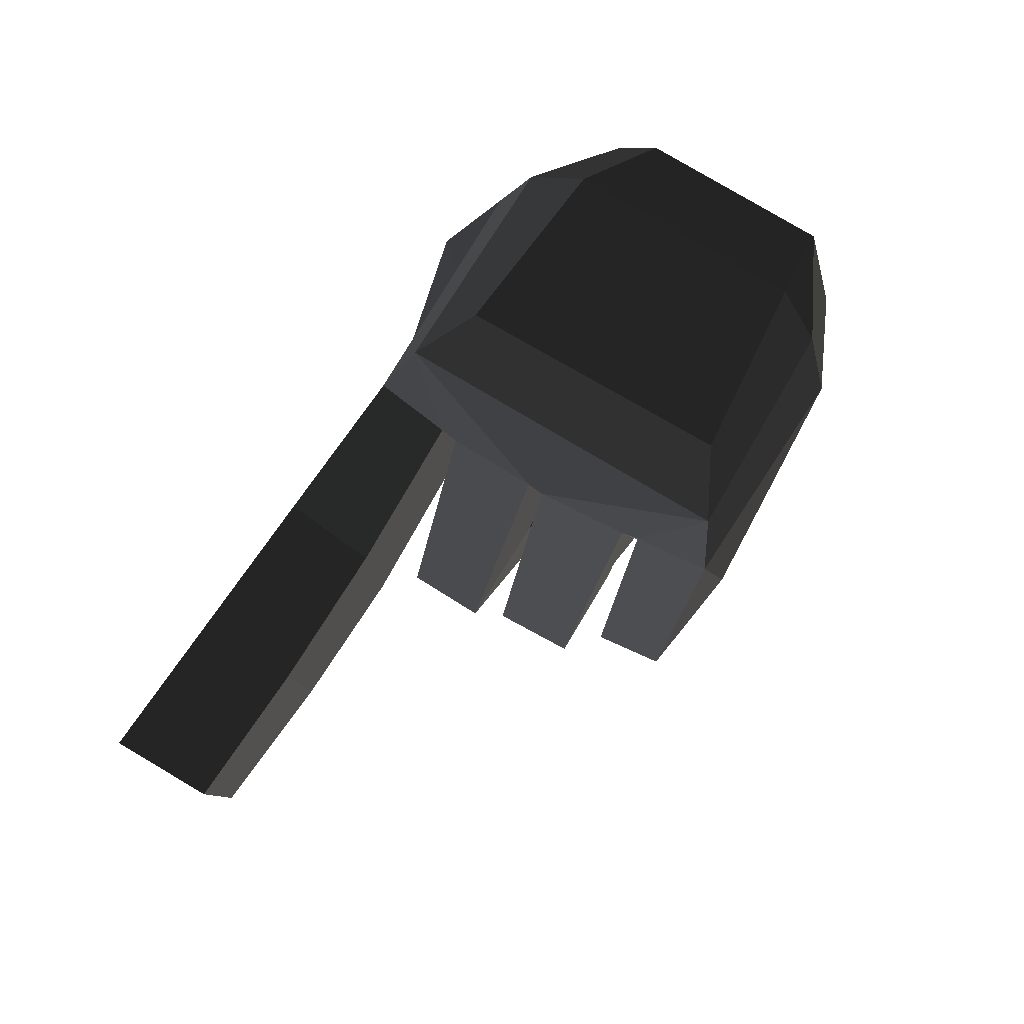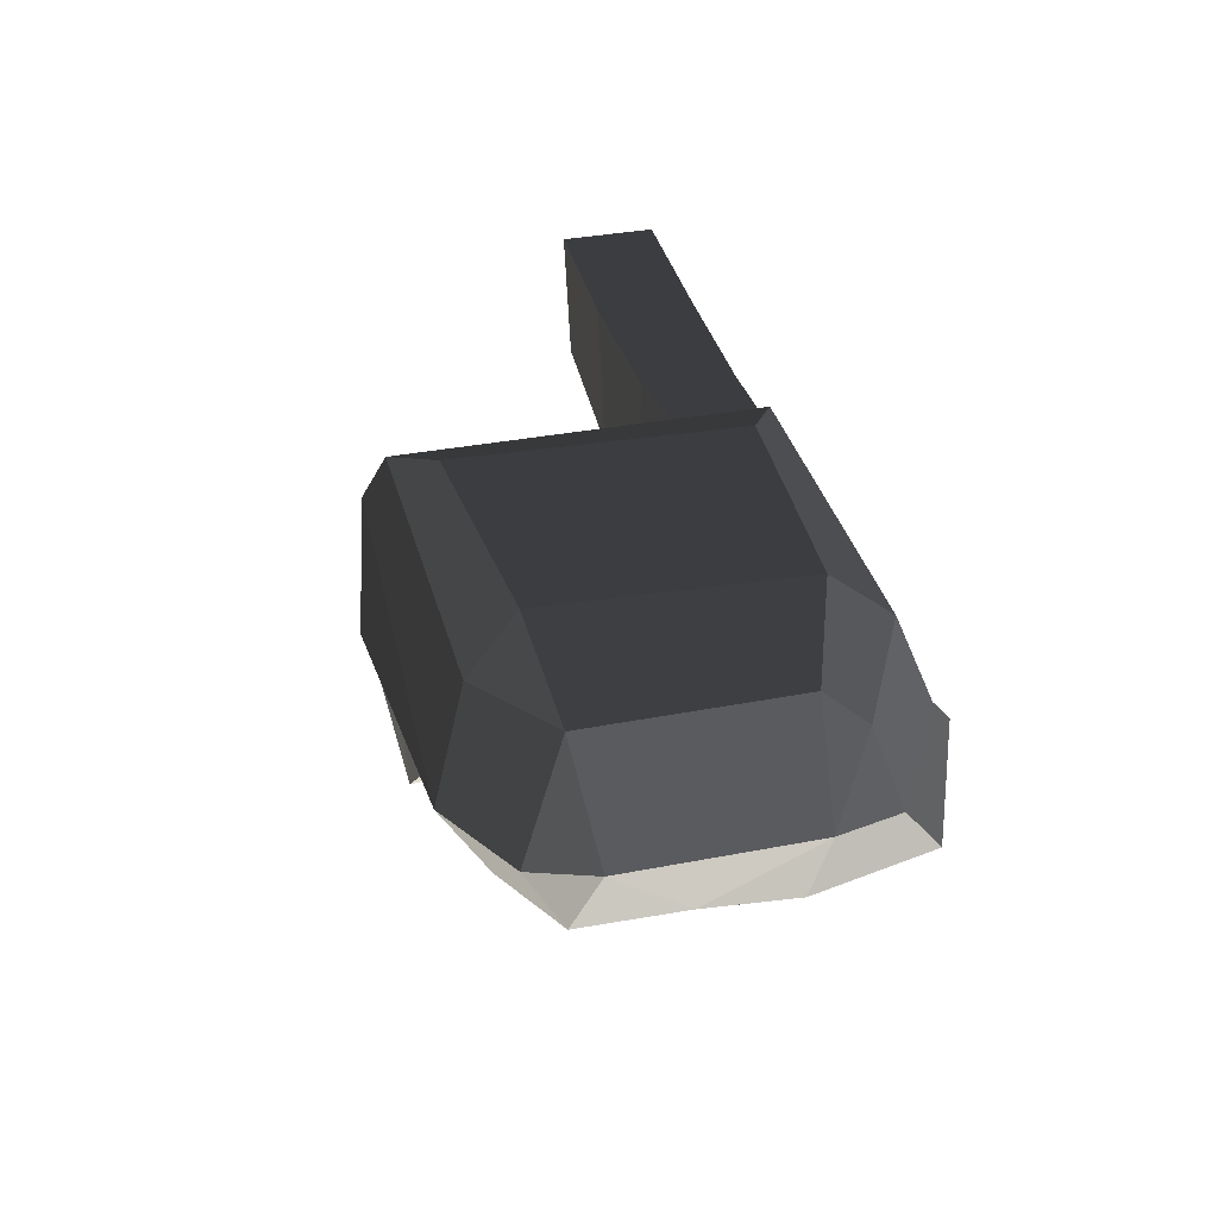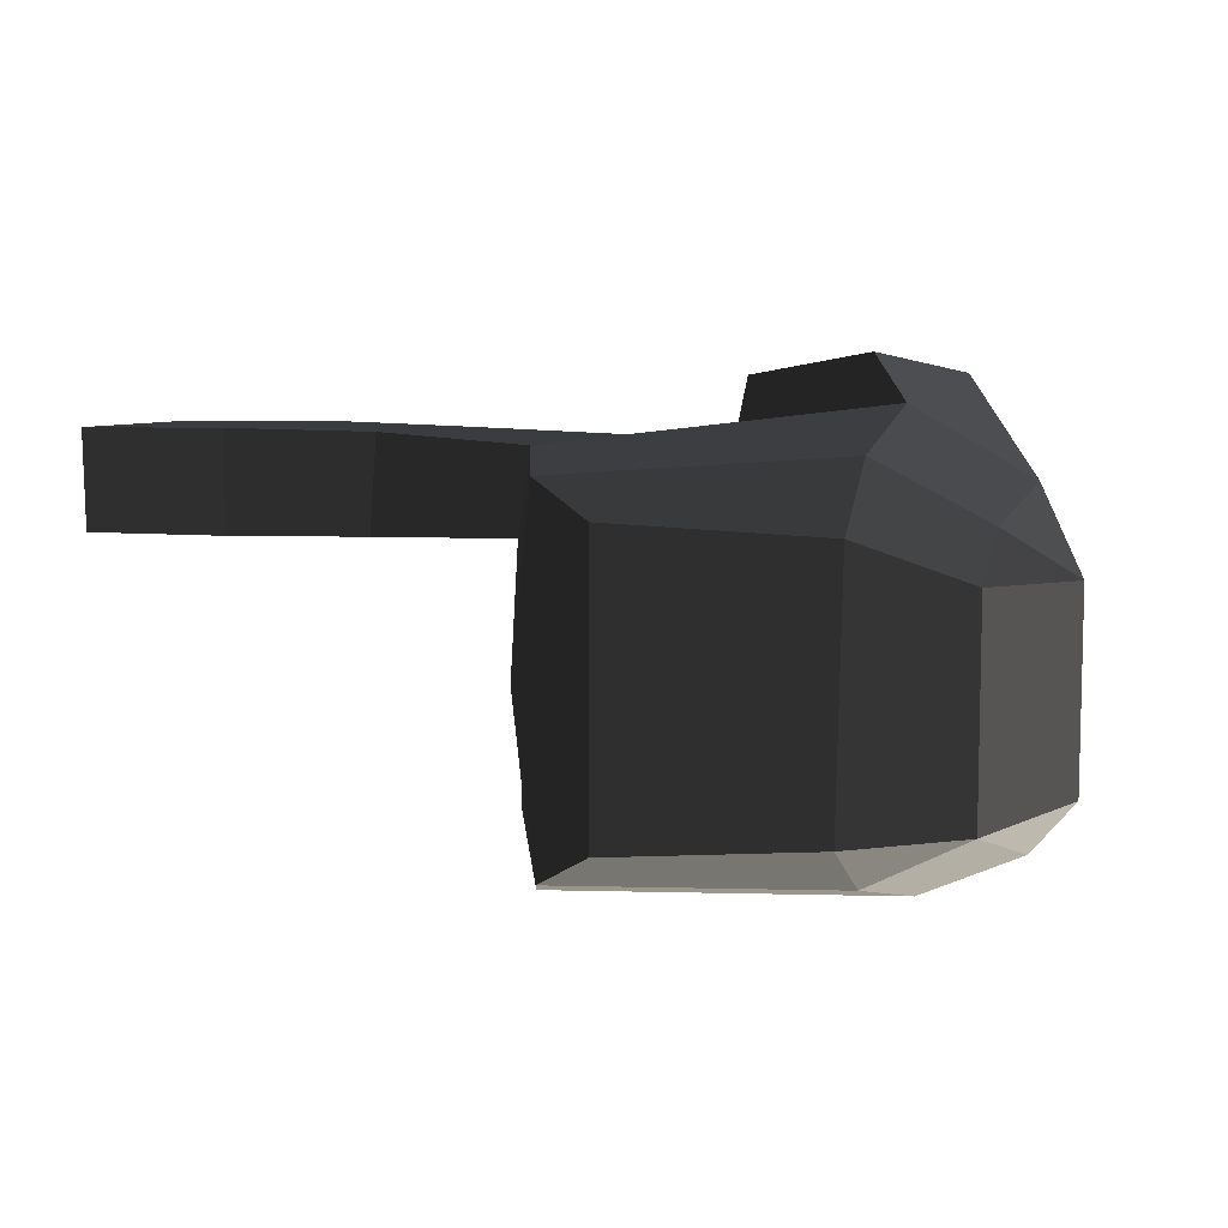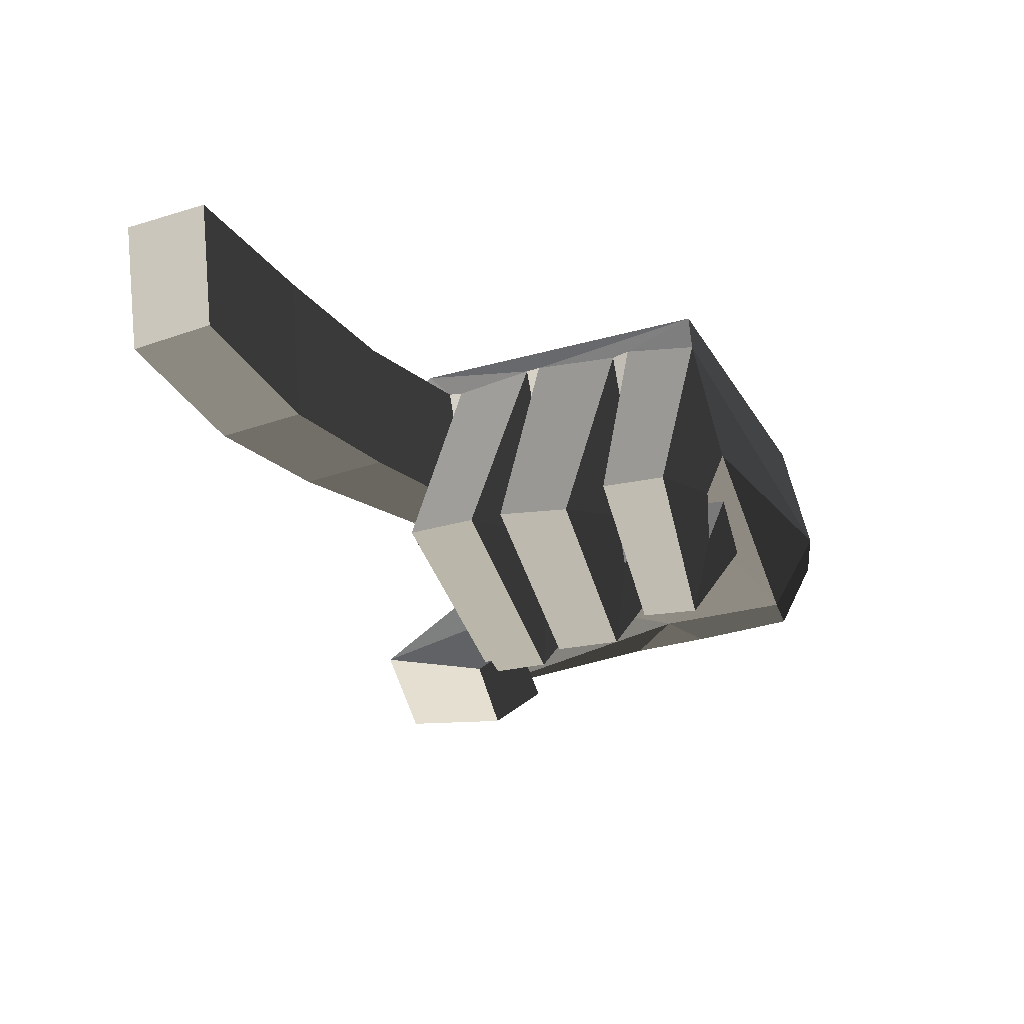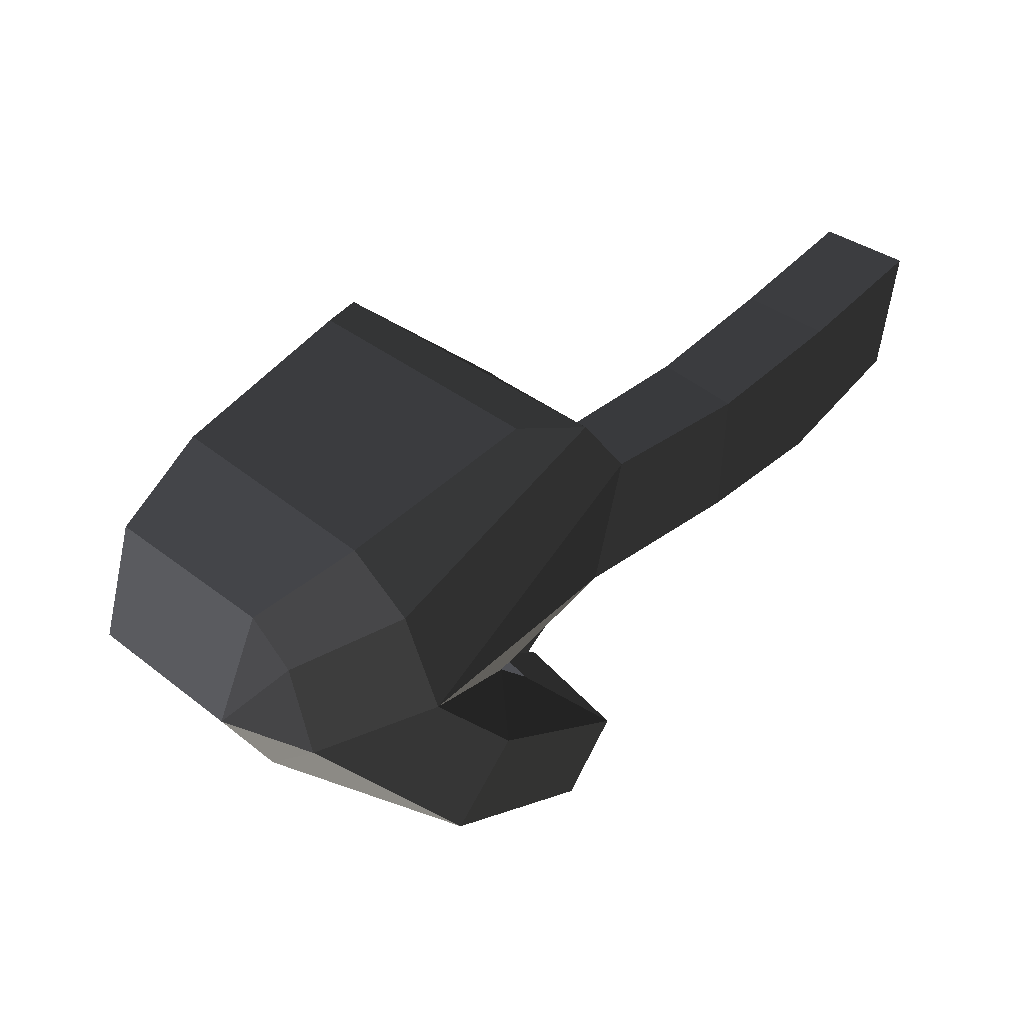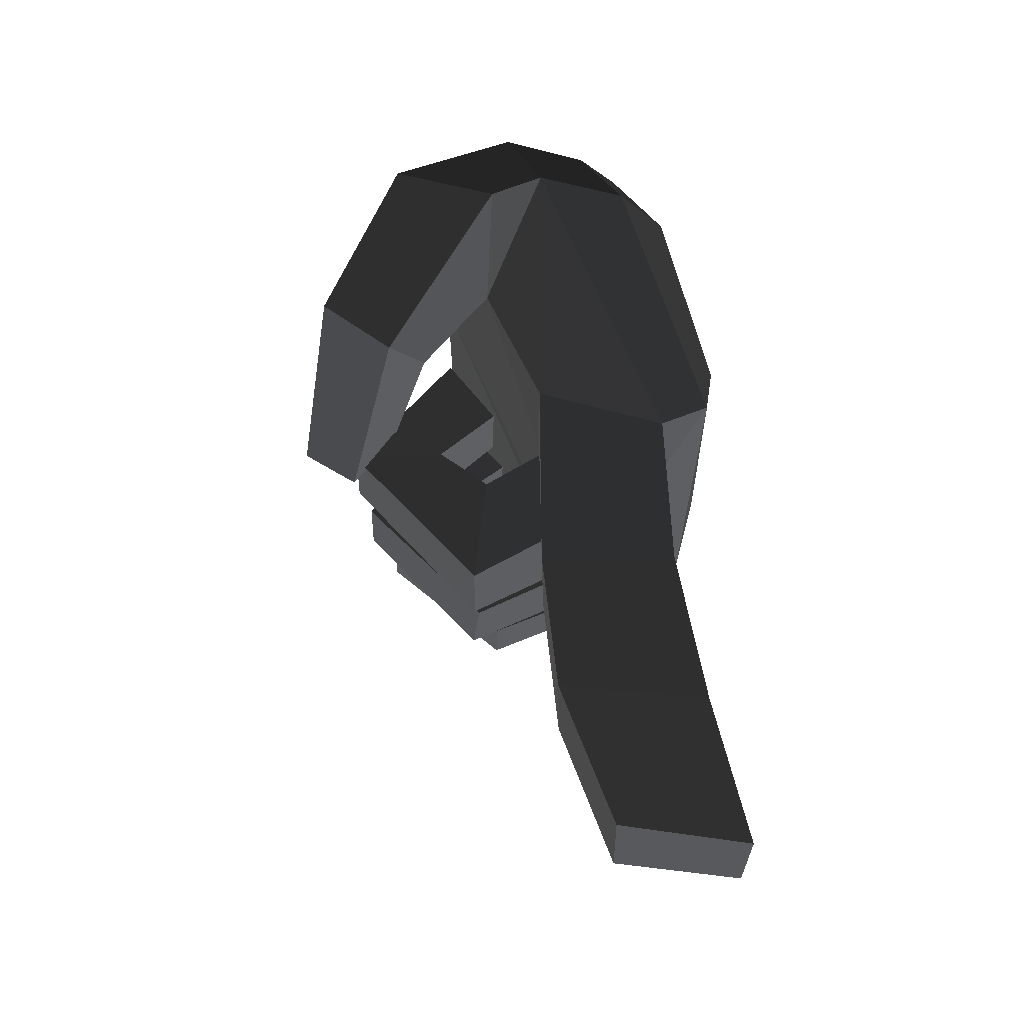
<metadata>
{"format":"obj","ext":"obj","renderer":"f3d","projection":"perspective","resolution":1024,"background":"white","views":[{"elev":71.3,"azim":-58.9,"up":"+Z"},{"elev":29.1,"azim":75.1,"up":"+Z"},{"elev":6.9,"azim":29.3,"up":"+Y"},{"elev":-19.3,"azim":-57.9,"up":"+Z"},{"elev":38.6,"azim":134.4,"up":"+Z"},{"elev":60.2,"azim":-92.8,"up":"+Y"}]}
</metadata>
<code>
v -0.283 -0.1566 0.0005
v -0.097 -0.1129 -0.0647
v -0.0968 -0.1463 -0.0139
v -0.0968 -0.1463 -0.0139
v -0.3092 -0.1468 0.0837
v -0.3092 -0.1468 0.0837
v -0.286 -0.1442 -0.0287
v -0.3565 -0.1429 -0.0374
v -0.2874 -0.0945 -0.0003
v -0.2898 -0.0922 -0.0251
v -0.097 -0.1129 -0.0647
v -0.097 -0.1129 -0.0647
v -0.098 -0.011 -0.066
v -0.2886 -0.0819 -0.0002
v -0.2908 -0.0173 -0.0004
v -0.2908 -0.0173 -0.0004
v -0.2896 -0.005 0.0002
v -0.2896 -0.005 0.0002
v -0.2897 0.0597 0
v -0.2897 0.0597 0
v -0.3108 0.0548 -0.0418
v -0.3122 -0.0008 -0.0416
v -0.3188 0.0604 0.0876
v -0.3908 0.057 -0.0543
v -0.3216 -0.0046 0.0916
v -0.3922 0.0014 -0.0546
v -0.2896 -0.005 0.0002
v -0.3122 -0.0008 -0.0416
v -0.3228 -0.0166 0.0913
v -0.2908 -0.0173 -0.0004
v -0.287 0.1138 0.1252
v -0.2879 -0.1339 0.1196
v -0.3188 0.0604 0.0876
v -0.3176 0.0727 0.0899
v -0.3095 0.1298 0.0886
v -0.3095 0.1298 0.0886
v -0.0966 0.1566 0.0106
v -0.095 0.1286 0.0747
v -0.281 0.1332 -0.0002
v -0.281 0.1332 -0.0002
v -0.1877 0.127 -0.0352
v -0.1877 0.127 -0.0352
v -0.2888 0.0723 -0.0003
v -0.2888 0.0723 -0.0003
v -0.2897 0.0597 0
v -0.098 -0.011 -0.066
v -0.3176 0.0727 0.0899
v -0.3188 0.0604 0.0876
v -0.4221 0.0661 -0.0047
v -0.4301 0.0687 0.0862
v -0.281 0.1332 -0.0002
v -0.4208 0.1357 -0.0066
v -0.3095 0.1298 0.0886
v -0.4241 0.1355 0.0868
v -0.3176 0.0727 0.0899
v -0.4301 0.0687 0.0862
v -0.536 0.0658 0.0991
v -0.5343 0.1362 0.1006
v -0.5206 0.1376 -0.001
v -0.4208 0.1357 -0.0066
v -0.5217 0.0668 0.0007
v -0.4221 0.0661 -0.0047
v -0.536 0.0658 0.0991
v -0.4301 0.0687 0.0862
v -0.6229 0.0667 0.0321
v -0.6375 0.0654 0.1182
v -0.5206 0.1376 -0.001
v -0.6218 0.1369 0.031
v -0.5343 0.1362 0.1006
v -0.6384 0.1352 0.1194
v -0.536 0.0658 0.0991
v -0.6375 0.0654 0.1182
v -0.6229 0.0667 0.0321
v -0.6218 0.1369 0.031
v -0.1877 0.127 -0.0352
v -0.0966 0.1566 0.0106
v -0.1348 0.1862 -0.0285
v -0.1348 0.1862 -0.0285
v -0.2324 0.1079 -0.0853
v -0.2596 0.1694 -0.1093
v -0.1582 0.1055 -0.1102
v -0.1966 0.104 -0.1347
v -0.098 -0.011 -0.066
v -0.098 -0.011 -0.066
v -0.027 0.0564 -0.0643
v -0.1001 0.1723 -0.0997
v -0.0214 0.1116 -0.0112
v -0.0214 0.1116 -0.0112
v 0.0118 0.0563 0.0038
v 0.0118 0.0563 0.0038
v -0.0244 0.089 0.0487
v -0.0244 0.089 0.0487
v -0.0229 0.0571 0.0767
v -0.0229 0.0571 0.0767
v -0.0922 0.0839 0.1095
v -0.095 0.1286 0.0747
v -0.0966 0.1566 0.0106
v -0.0214 0.1116 -0.0112
v -0.1348 0.1862 -0.0285
v -0.1001 0.1723 -0.0997
v -0.2596 0.1694 -0.1093
v -0.2202 0.1696 -0.1565
v -0.1966 0.104 -0.1347
v -0.1582 0.1055 -0.1102
v -0.2763 0.0513 -0.1798
v -0.2358 0.0381 -0.1509
v -0.2632 0.0403 -0.1148
v -0.2324 0.1079 -0.0853
v -0.3025 0.0518 -0.1431
v -0.2596 0.1694 -0.1093
v -0.2763 0.0513 -0.1798
v -0.2202 0.1696 -0.1565
v -0.2632 0.0403 -0.1148
v -0.2358 0.0381 -0.1509
v -0.098 -0.011 -0.066
v -0.027 0.0564 -0.0643
v -0.0321 -0.0092 -0.0641
v -0.0321 -0.0092 -0.0641
v 0.0118 0.0563 0.0038
v 0.0118 0.0563 0.0038
v 0.0102 -0.0736 0.0001
v 0.0102 -0.0736 0.0001
v -0.0232 -0.0862 -0.0572
v -0.0232 -0.0862 -0.0572
v -0.0249 -0.1123 -0.014
v -0.0249 -0.1123 -0.014
v -0.0248 -0.0861 0.0726
v -0.0248 -0.0861 0.0726
v -0.0229 0.0571 0.0767
v 0.0118 0.0563 0.0038
v -0.0961 -0.0939 0.1102
v -0.0922 0.0839 0.1095
v -0.0996 -0.126 0.067
v -0.0996 -0.126 0.067
v -0.0249 -0.1123 -0.014
v -0.0968 -0.1463 -0.0139
v -0.0232 -0.0862 -0.0572
v -0.097 -0.1129 -0.0647
v -0.0321 -0.0092 -0.0641
v -0.098 -0.011 -0.066
v -0.0922 0.0839 0.1095
v -0.095 0.1286 0.0747
v -0.2419 0.0891 0.1348
v -0.287 0.1138 0.1252
v -0.0961 -0.0939 0.1102
v -0.2422 -0.1088 0.1352
v -0.2879 -0.1339 0.1196
v -0.287 0.1138 0.1252
v -0.0961 -0.0939 0.1102
v -0.0996 -0.126 0.067
v -0.0968 -0.1463 -0.0139
v -0.3092 -0.1468 0.0837
v -0.3159 -0.0939 0.0899
v -0.3159 -0.0939 0.0899
v -0.3565 -0.1429 -0.0374
v -0.3618 -0.0957 -0.037
v -0.2898 -0.0922 -0.0251
v -0.2874 -0.0945 -0.0003
v -0.2886 -0.0819 -0.0002
v -0.3174 -0.0816 0.0871
v -0.3228 -0.0166 0.0913
v -0.2879 -0.1339 0.1196
v -0.3801 -0.0741 -0.0565
v -0.3834 -0.0188 -0.0512
v -0.2886 -0.0819 -0.0002
v -0.3025 -0.0743 -0.0388
v -0.2908 -0.0173 -0.0004
v -0.3046 -0.0172 -0.0364
v -0.3228 -0.0166 0.0913
v -0.3834 -0.0188 -0.0512
v -0.2907 -0.0144 -0.1339
v -0.2812 -0.0174 -0.0689
v -0.2794 -0.0678 -0.0711
v -0.3025 -0.0743 -0.0388
v -0.2895 -0.0647 -0.1351
v -0.3801 -0.0741 -0.0565
v -0.2907 -0.0144 -0.1339
v -0.3834 -0.0188 -0.0512
v -0.2042 -0.0618 -0.063
v -0.2051 -0.017 -0.0632
v -0.2794 -0.0678 -0.0711
v -0.2498 -0.0655 -0.0296
v -0.2812 -0.0174 -0.0689
v -0.2507 -0.0207 -0.0268
v -0.2907 -0.0144 -0.1339
v -0.2051 -0.017 -0.0632
v -0.2042 -0.0618 -0.063
v -0.2498 -0.0655 -0.0296
v -0.2687 -0.1357 -0.0592
v -0.2717 -0.0927 -0.0559
v -0.286 -0.1442 -0.0287
v -0.2898 -0.0922 -0.0251
v -0.2844 -0.1297 -0.1192
v -0.3565 -0.1429 -0.0374
v -0.2865 -0.0879 -0.117
v -0.3618 -0.0957 -0.037
v -0.2717 -0.0927 -0.0559
v -0.2898 -0.0922 -0.0251
v -0.1991 -0.0899 -0.0467
v -0.2386 -0.0953 -0.0156
v -0.2844 -0.1297 -0.1192
v -0.1973 -0.1256 -0.0488
v -0.2687 -0.1357 -0.0592
v -0.2356 -0.1334 -0.018
v -0.2717 -0.0927 -0.0559
v -0.2386 -0.0953 -0.0156
v -0.1991 -0.0899 -0.0467
v -0.1973 -0.1256 -0.0488
v -0.2807 0.0022 -0.0765
v -0.2805 0.0523 -0.0758
v -0.3122 -0.0008 -0.0416
v -0.3108 0.0548 -0.0418
v -0.2837 0.0038 -0.1421
v -0.3922 0.0014 -0.0546
v -0.2823 0.0538 -0.1411
v -0.3908 0.057 -0.0543
v -0.2805 0.0523 -0.0758
v -0.3108 0.0548 -0.0418
v -0.1985 0.0497 -0.0657
v -0.2455 0.0487 -0.0335
v -0.2837 0.0038 -0.1421
v -0.1978 0.0046 -0.0673
v -0.2807 0.0022 -0.0765
v -0.2458 0.0039 -0.0341
v -0.2805 0.0523 -0.0758
v -0.2455 0.0487 -0.0335
v -0.1985 0.0497 -0.0657
v -0.1978 0.0046 -0.0673
g Group_001
f 1 2 3
f 1 3 5
f 1 5 8 7
f 1 7 10 9
f 1 9 11
f 11 9 14 13
f 13 14 15
f 13 15 17
f 13 17 19
f 19 17 22 21
f 19 21 24 23
f 23 24 26 25
f 25 26 28 27
f 25 27 30 29
f 25 29 32 31
f 25 31 34 33
f 34 31 35
f 35 31 38 37
f 35 37 39
f 39 37 41
f 39 41 43
f 43 41 46 45
f 43 45 48 47
f 43 47 50 49
f 43 49 52 51
f 51 52 54 53
f 53 54 56 55
f 56 54 58 57
f 58 54 60 59
f 59 60 62 61
f 61 62 64 63
f 61 63 66 65
f 61 65 68 67
f 67 68 70 69
f 69 70 72 71
f 72 70 74 73
g Group_002
f 75 76 77
f 75 77 80 79
f 75 79 82 81
f 75 81 83
f 83 81 86 85
f 85 86 87
f 85 87 89
f 89 87 91
f 89 91 93
f 93 91 96 95
f 96 91 98 97
f 97 98 100 99
f 99 100 102 101
f 102 100 104 103
f 102 103 106 105
f 106 103 108 107
f 107 108 110 109
f 109 110 112 111
f 109 111 114 113
g Group_003
f 115 116 117
f 117 116 119
f 117 119 121
f 117 121 123
f 123 121 125
f 125 121 127
f 127 121 130 129
f 127 129 132 131
f 127 131 133
f 127 133 136 135
f 135 136 138 137
f 137 138 140 139
g Group_004
f 141 142 144 143
f 141 143 146 145
f 146 143 148 147
f 146 147 150 149
f 150 147 152 151
f 152 147 153
f 152 153 156 155
f 156 153 158 157
f 158 153 160 159
f 160 153 162 161
f 160 161 164 163
f 160 163 166 165
f 165 166 168 167
f 167 168 170 169
f 170 168 172 171
f 172 168 174 173
f 173 174 176 175
f 175 176 178 177
f 175 177 180 179
f 175 179 182 181
f 181 182 184 183
f 183 184 186 185
f 186 184 188 187
g Group_005
f 189 190 192 191
f 189 191 194 193
f 193 194 196 195
f 195 196 198 197
f 195 197 200 199
f 195 199 202 201
f 201 202 204 203
f 203 204 206 205
f 206 204 208 207
g Group_006
f 209 210 212 211
f 209 211 214 213
f 213 214 216 215
f 215 216 218 217
f 215 217 220 219
f 215 219 222 221
f 221 222 224 223
f 223 224 226 225
f 226 224 228 227

</code>
